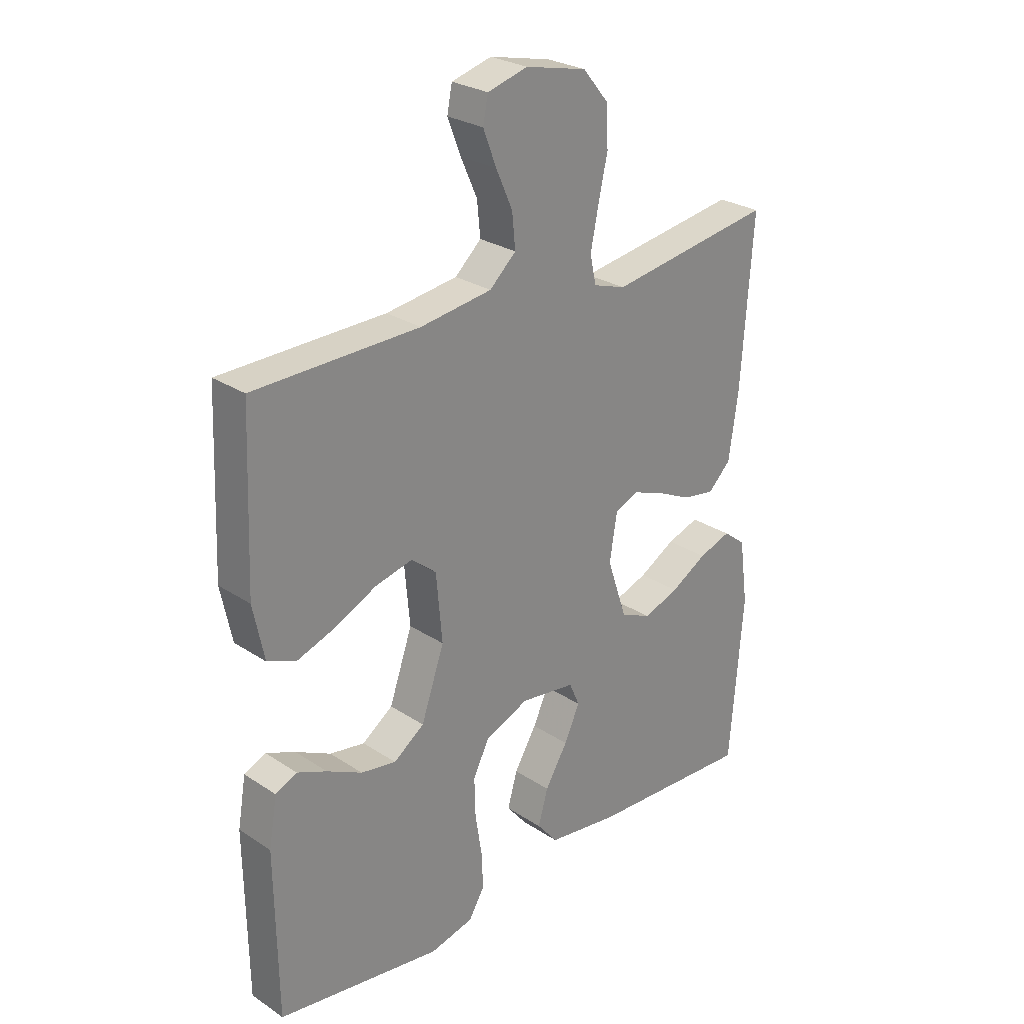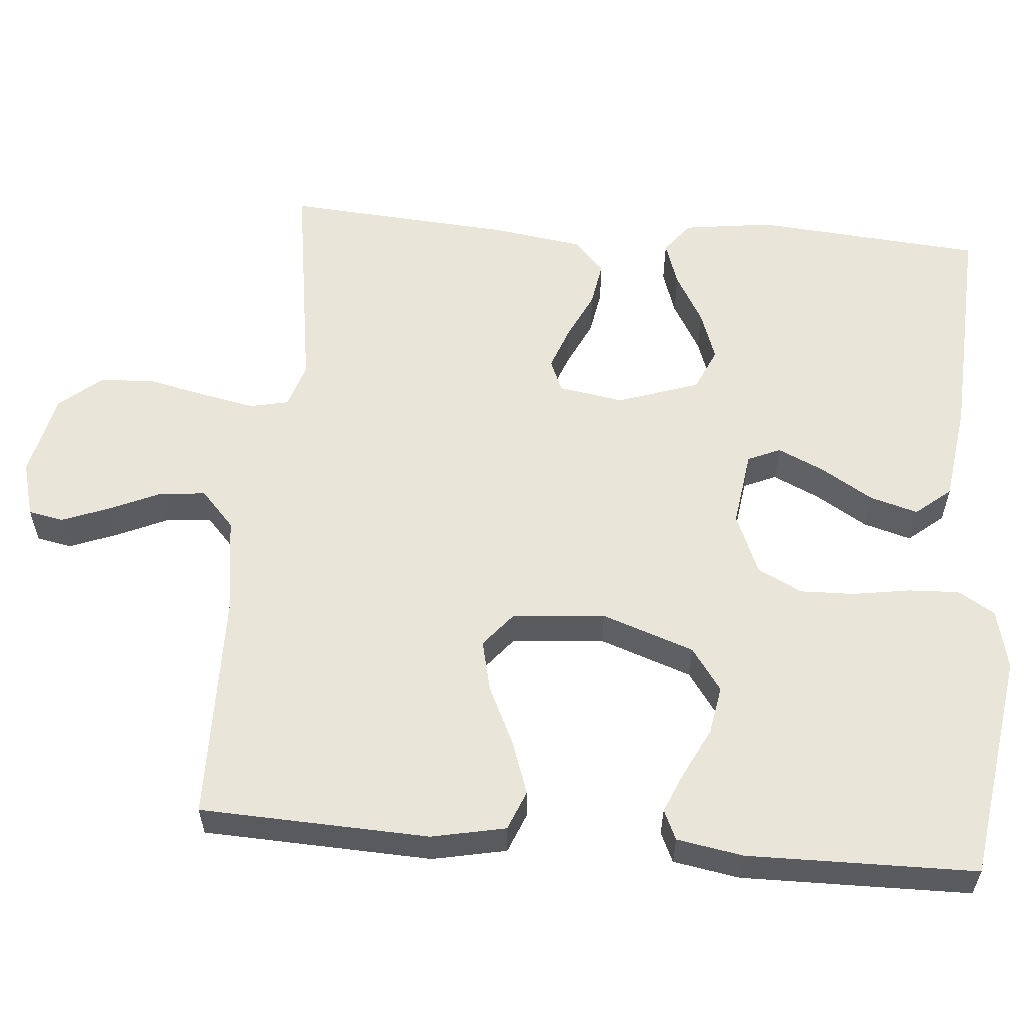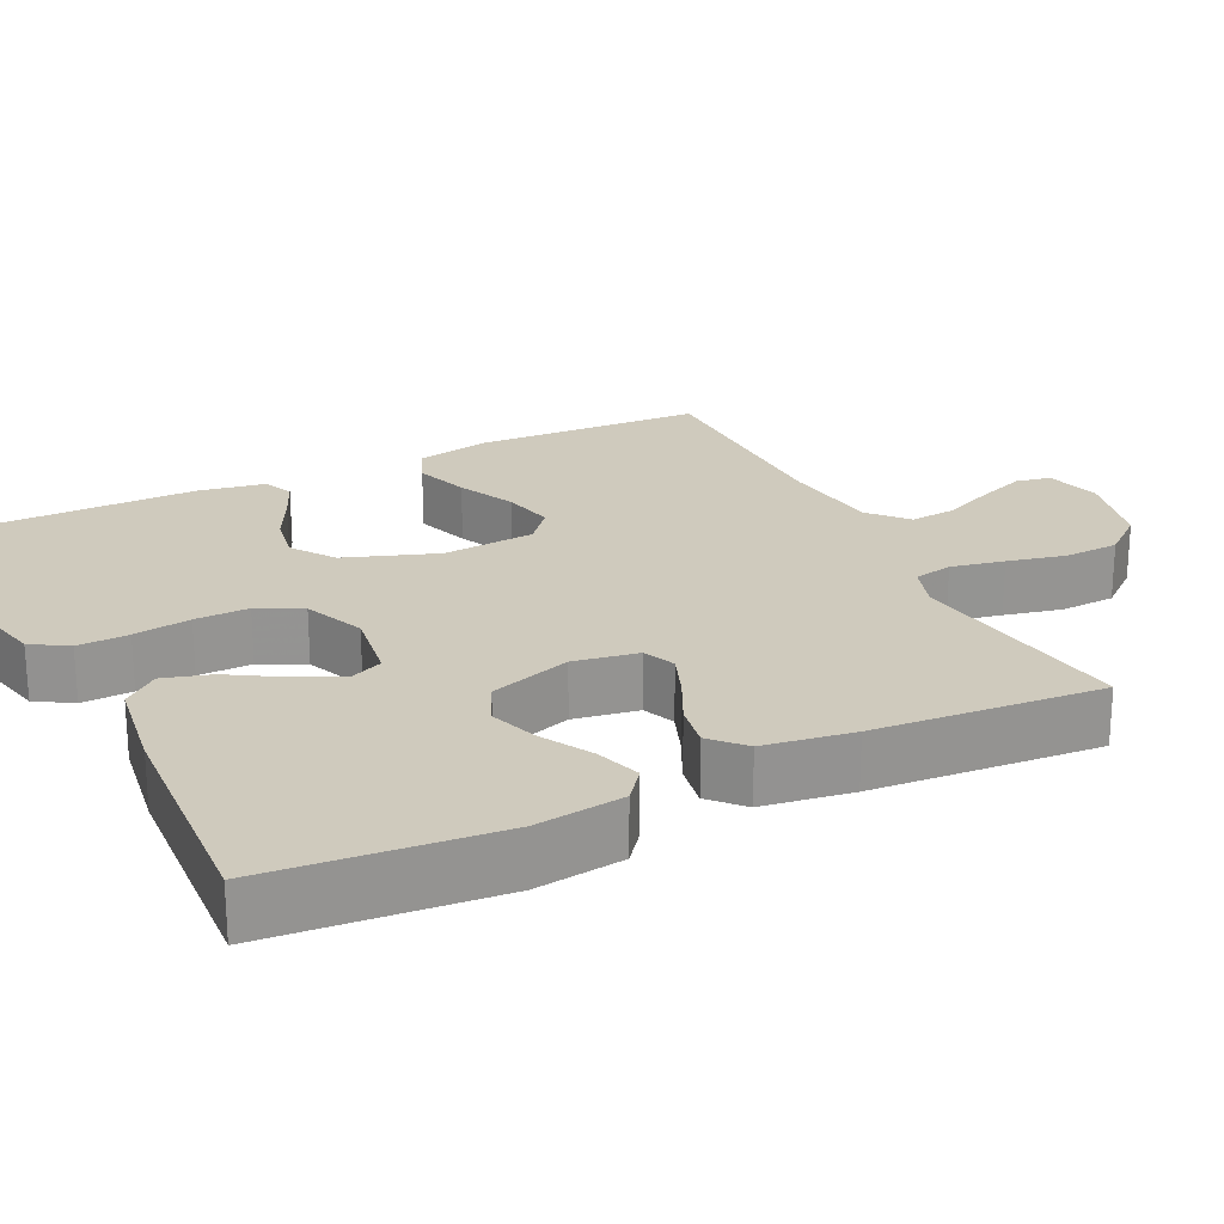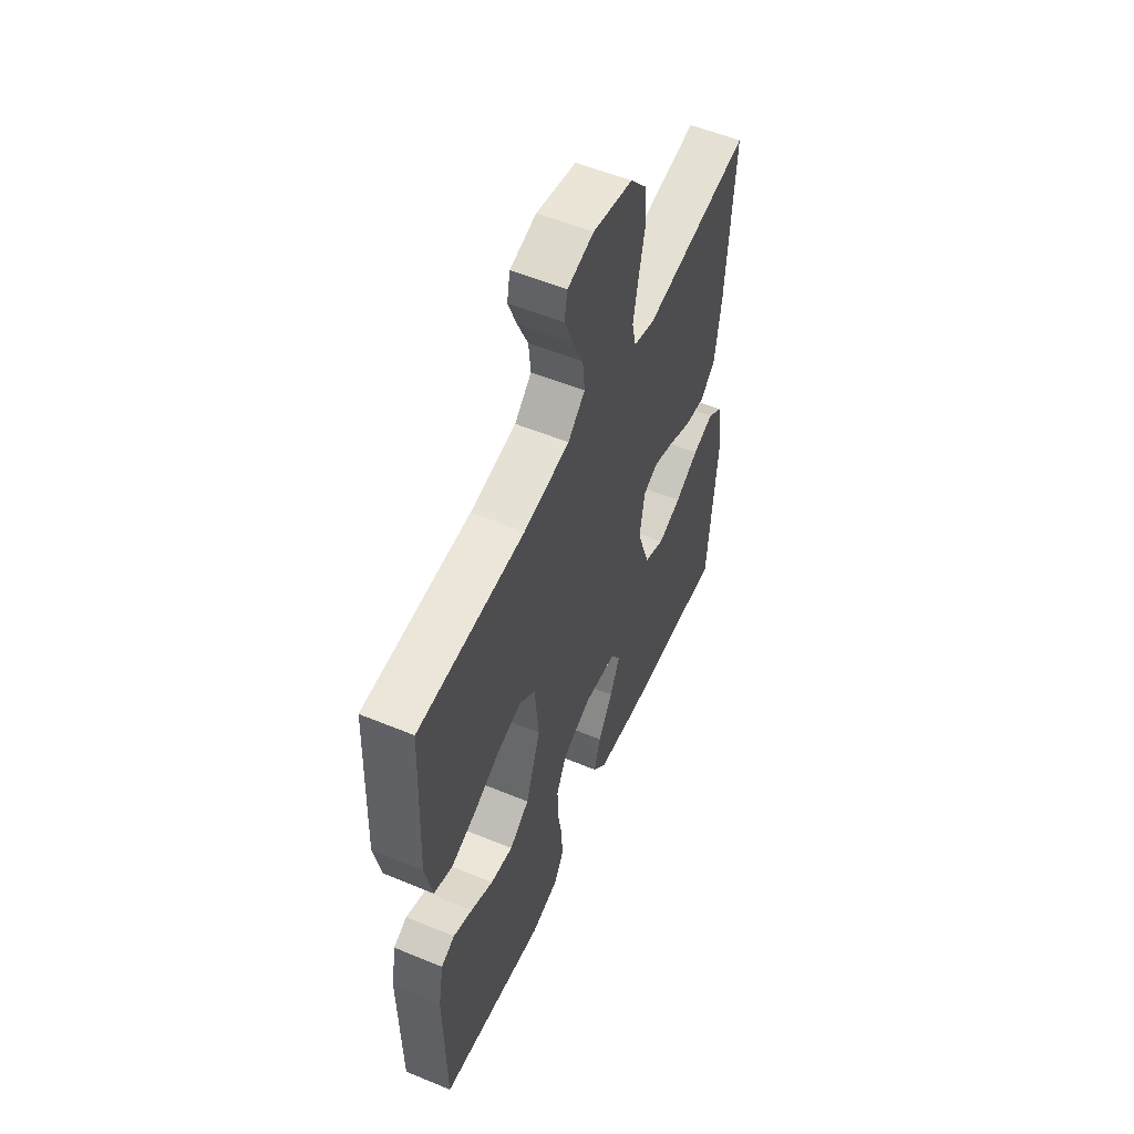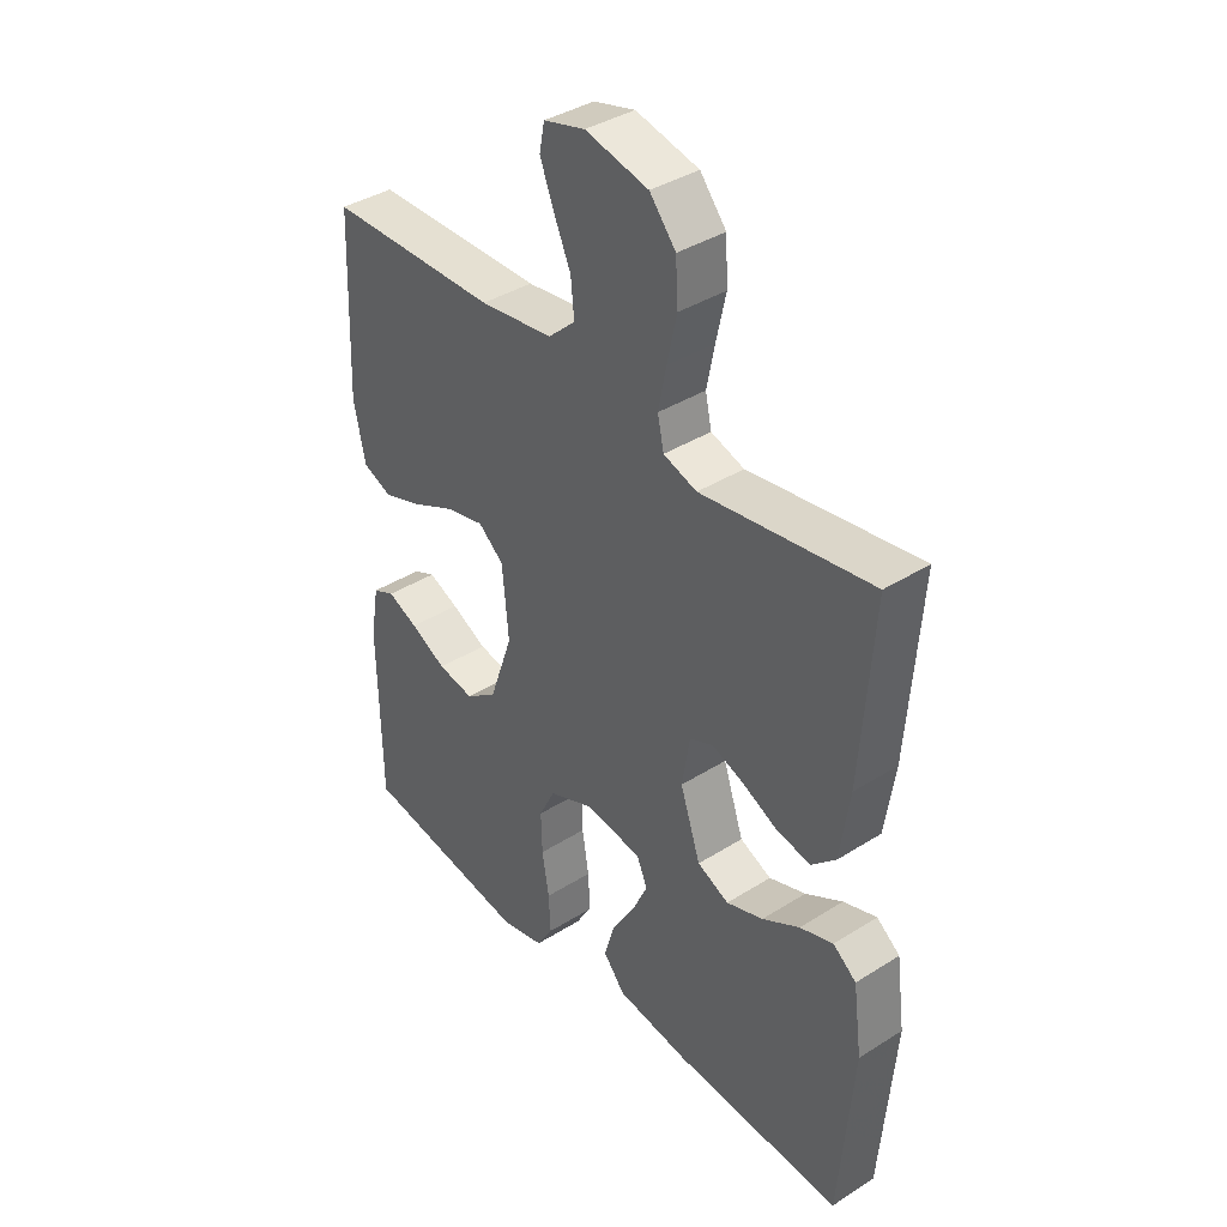
<metadata>
{"format":"obj","ext":"obj","renderer":"f3d","projection":"perspective","resolution":1024,"background":"white","views":[{"elev":26.9,"azim":135.6,"up":"+Z"},{"elev":57.9,"azim":94.9,"up":"+Y"},{"elev":23.0,"azim":-115.7,"up":"+Y"},{"elev":55.3,"azim":113.5,"up":"+Z"},{"elev":38.8,"azim":-128.4,"up":"+Z"}]}
</metadata>
<code>
v 0.5 0.07 -0.5
v 0.2 0.07 -0.544
v 0.121 0.07 -0.525
v 0.092 0.07 -0.477
v 0.095 0.07 -0.41
v 0.107 0.07 -0.335
v 0.109 0.07 -0.264
v 0.08 0.07 -0.206
v 0 0.07 -0.172
v -0.1 0.07 -0.186
v -0.119 0.07 -0.229
v -0.091 0.07 -0.29
v -0.05 0.07 -0.358
v -0.032 0.07 -0.421
v -0.07 0.07 -0.467
v -0.2 0.07 -0.485
v -0.5 0.07 -0.5
v -0.524 0.07 -0.2
v -0.508 0.07 -0.083
v -0.467 0.07 -0.051
v -0.408 0.07 -0.071
v -0.342 0.07 -0.109
v -0.277 0.07 -0.132
v -0.221 0.07 -0.107
v -0.185 0.07 0
v -0.199 0.07 0.085
v -0.241 0.07 0.103
v -0.298 0.07 0.082
v -0.361 0.07 0.052
v -0.42 0.07 0.042
v -0.462 0.07 0.082
v -0.479 0.07 0.2
v -0.5 0.07 0.5
v -0.2 0.07 0.454
v -0.141 0.07 0.473
v -0.13 0.07 0.524
v -0.144 0.07 0.594
v -0.161 0.07 0.671
v -0.157 0.07 0.743
v -0.111 0.07 0.798
v 0 0.07 0.823
v 0.073 0.07 0.803
v 0.082 0.07 0.757
v 0.058 0.07 0.695
v 0.028 0.07 0.628
v 0.022 0.07 0.567
v 0.07 0.07 0.523
v 0.2 0.07 0.505
v 0.5 0.07 0.5
v 0.512 0.07 0.2
v 0.492 0.07 0.103
v 0.44 0.07 0.082
v 0.369 0.07 0.107
v 0.294 0.07 0.143
v 0.226 0.07 0.159
v 0.181 0.07 0.122
v 0.17 0.07 0
v 0.212 0.07 -0.121
v 0.268 0.07 -0.161
v 0.332 0.07 -0.15
v 0.396 0.07 -0.118
v 0.45 0.07 -0.095
v 0.489 0.07 -0.113
v 0.504 0.07 -0.2
v 0.5 0 -0.5
v 0.2 0 -0.544
v 0.121 0 -0.525
v 0.092 0 -0.477
v 0.095 0 -0.41
v 0.107 0 -0.335
v 0.109 0 -0.264
v 0.08 0 -0.206
v 0 0 -0.172
v -0.1 0 -0.186
v -0.119 0 -0.229
v -0.091 0 -0.29
v -0.05 0 -0.358
v -0.032 0 -0.421
v -0.07 0 -0.467
v -0.2 0 -0.485
v -0.5 0 -0.5
v -0.524 0 -0.2
v -0.508 0 -0.083
v -0.467 0 -0.051
v -0.408 0 -0.071
v -0.342 0 -0.109
v -0.277 0 -0.132
v -0.221 0 -0.107
v -0.185 0 0
v -0.199 0 0.085
v -0.241 0 0.103
v -0.298 0 0.082
v -0.361 0 0.052
v -0.42 0 0.042
v -0.462 0 0.082
v -0.479 0 0.2
v -0.5 0 0.5
v -0.2 0 0.454
v -0.141 0 0.473
v -0.13 0 0.524
v -0.144 0 0.594
v -0.161 0 0.671
v -0.157 0 0.743
v -0.111 0 0.798
v 0 0 0.823
v 0.073 0 0.803
v 0.082 0 0.757
v 0.058 0 0.695
v 0.028 0 0.628
v 0.022 0 0.567
v 0.07 0 0.523
v 0.2 0 0.505
v 0.5 0 0.5
v 0.512 0 0.2
v 0.492 0 0.103
v 0.44 0 0.082
v 0.369 0 0.107
v 0.294 0 0.143
v 0.226 0 0.159
v 0.181 0 0.122
v 0.17 0 0
v 0.212 0 -0.121
v 0.268 0 -0.161
v 0.332 0 -0.15
v 0.396 0 -0.118
v 0.45 0 -0.095
v 0.489 0 -0.113
v 0.504 0 -0.2
f 4 5 6
f 3 4 6
f 2 3 6
f 1 2 6
f 64 1 6
f 63 64 6
f 62 63 6
f 61 62 6
f 60 61 6
f 59 60 6 7
f 58 59 7 8
f 57 58 8 9
f 56 57 9 10
f 52 53 54
f 51 52 54
f 50 51 54
f 49 50 54
f 48 49 54
f 47 48 54 55
f 46 47 55 56
f 43 44 45
f 42 43 45
f 41 42 45
f 40 41 45
f 39 40 45
f 38 39 45
f 37 38 45
f 36 37 45 46
f 46 56 10
f 36 46 10
f 35 36 10
f 32 33 34
f 31 32 34
f 30 31 34
f 29 30 34
f 28 29 34
f 27 28 34 35
f 20 21 22
f 19 20 22
f 18 19 22
f 17 18 22
f 16 17 22
f 15 16 22
f 14 15 22
f 13 14 22
f 12 13 22
f 11 12 22 23
f 10 11 23 24
f 26 27 35
f 25 26 35 10
f 10 24 25
f 70 69 68
f 70 68 67
f 70 67 66
f 70 66 65
f 70 65 128
f 70 128 127
f 70 127 126
f 70 126 125
f 70 125 124
f 71 70 124 123
f 72 71 123 122
f 73 72 122 121
f 74 73 121 120
f 118 117 116
f 118 116 115
f 118 115 114
f 118 114 113
f 118 113 112
f 119 118 112 111
f 120 119 111 110
f 109 108 107
f 109 107 106
f 109 106 105
f 109 105 104
f 109 104 103
f 109 103 102
f 109 102 101
f 110 109 101 100
f 74 120 110
f 74 110 100
f 74 100 99
f 98 97 96
f 98 96 95
f 98 95 94
f 98 94 93
f 98 93 92
f 99 98 92 91
f 86 85 84
f 86 84 83
f 86 83 82
f 86 82 81
f 86 81 80
f 86 80 79
f 86 79 78
f 86 78 77
f 86 77 76
f 87 86 76 75
f 88 87 75 74
f 99 91 90
f 74 99 90 89
f 89 88 74
f 1 65 66 2
f 2 66 67 3
f 3 67 68 4
f 4 68 69 5
f 5 69 70 6
f 6 70 71 7
f 7 71 72 8
f 8 72 73 9
f 9 73 74 10
f 10 74 75 11
f 11 75 76 12
f 12 76 77 13
f 13 77 78 14
f 14 78 79 15
f 15 79 80 16
f 16 80 81 17
f 17 81 82 18
f 18 82 83 19
f 19 83 84 20
f 20 84 85 21
f 21 85 86 22
f 22 86 87 23
f 23 87 88 24
f 24 88 89 25
f 25 89 90 26
f 26 90 91 27
f 27 91 92 28
f 28 92 93 29
f 29 93 94 30
f 30 94 95 31
f 31 95 96 32
f 32 96 97 33
f 33 97 98 34
f 34 98 99 35
f 35 99 100 36
f 36 100 101 37
f 37 101 102 38
f 38 102 103 39
f 39 103 104 40
f 40 104 105 41
f 41 105 106 42
f 42 106 107 43
f 43 107 108 44
f 44 108 109 45
f 45 109 110 46
f 46 110 111 47
f 47 111 112 48
f 48 112 113 49
f 49 113 114 50
f 50 114 115 51
f 51 115 116 52
f 52 116 117 53
f 53 117 118 54
f 54 118 119 55
f 55 119 120 56
f 56 120 121 57
f 57 121 122 58
f 58 122 123 59
f 59 123 124 60
f 60 124 125 61
f 61 125 126 62
f 62 126 127 63
f 63 127 128 64
f 64 128 65 1

</code>
